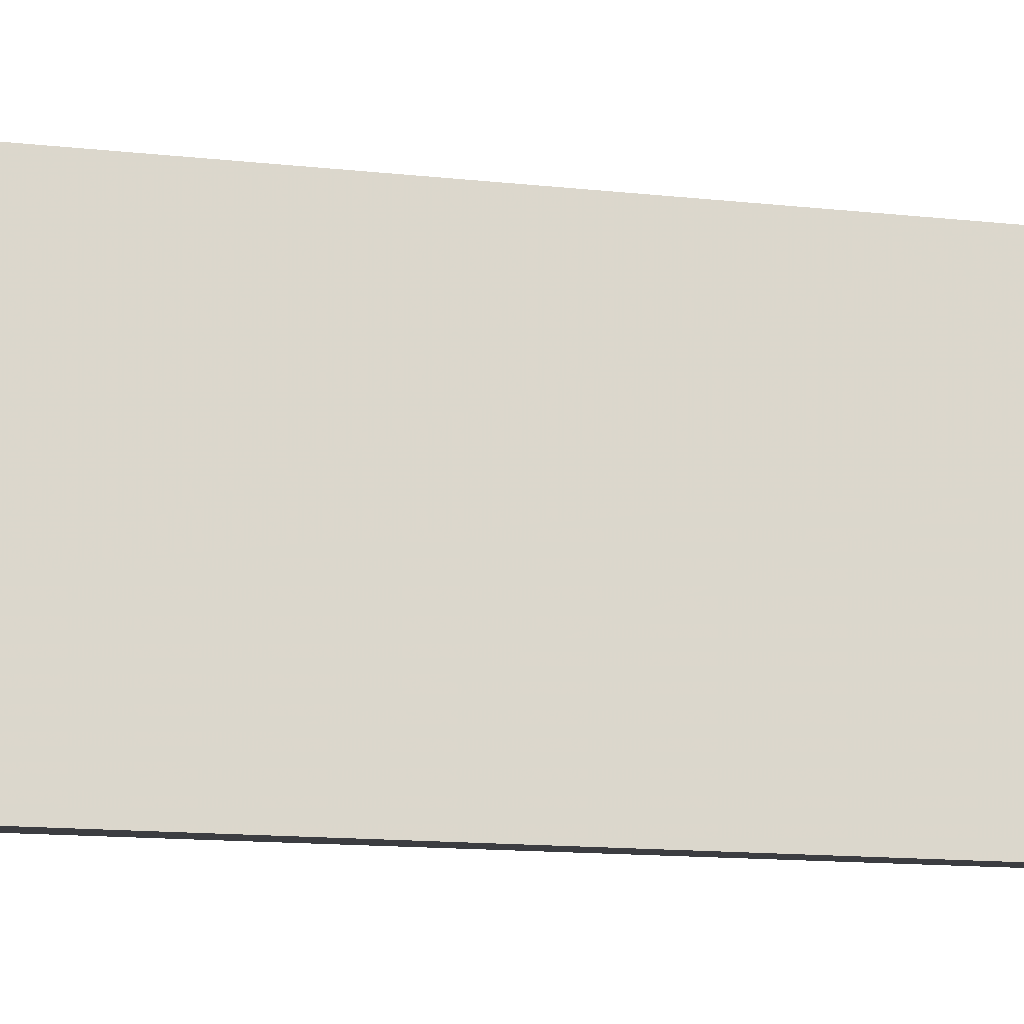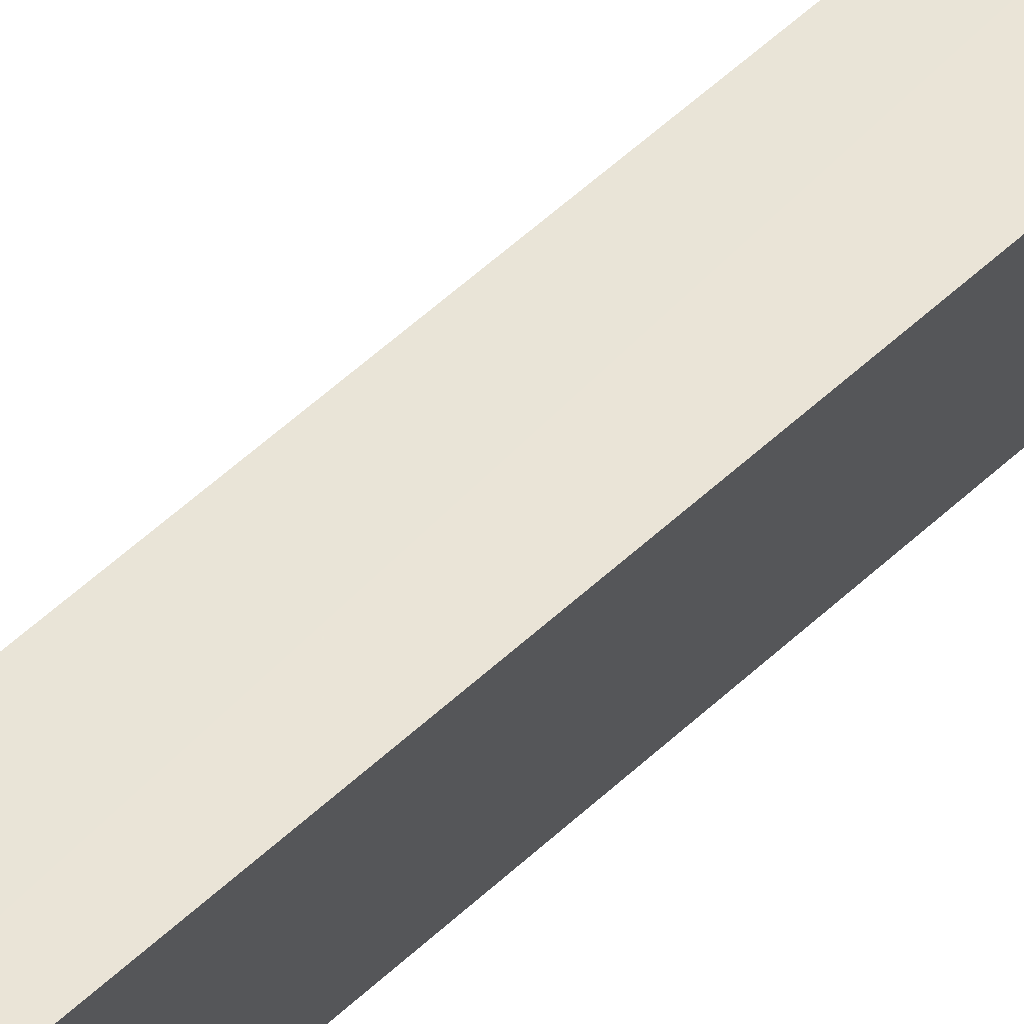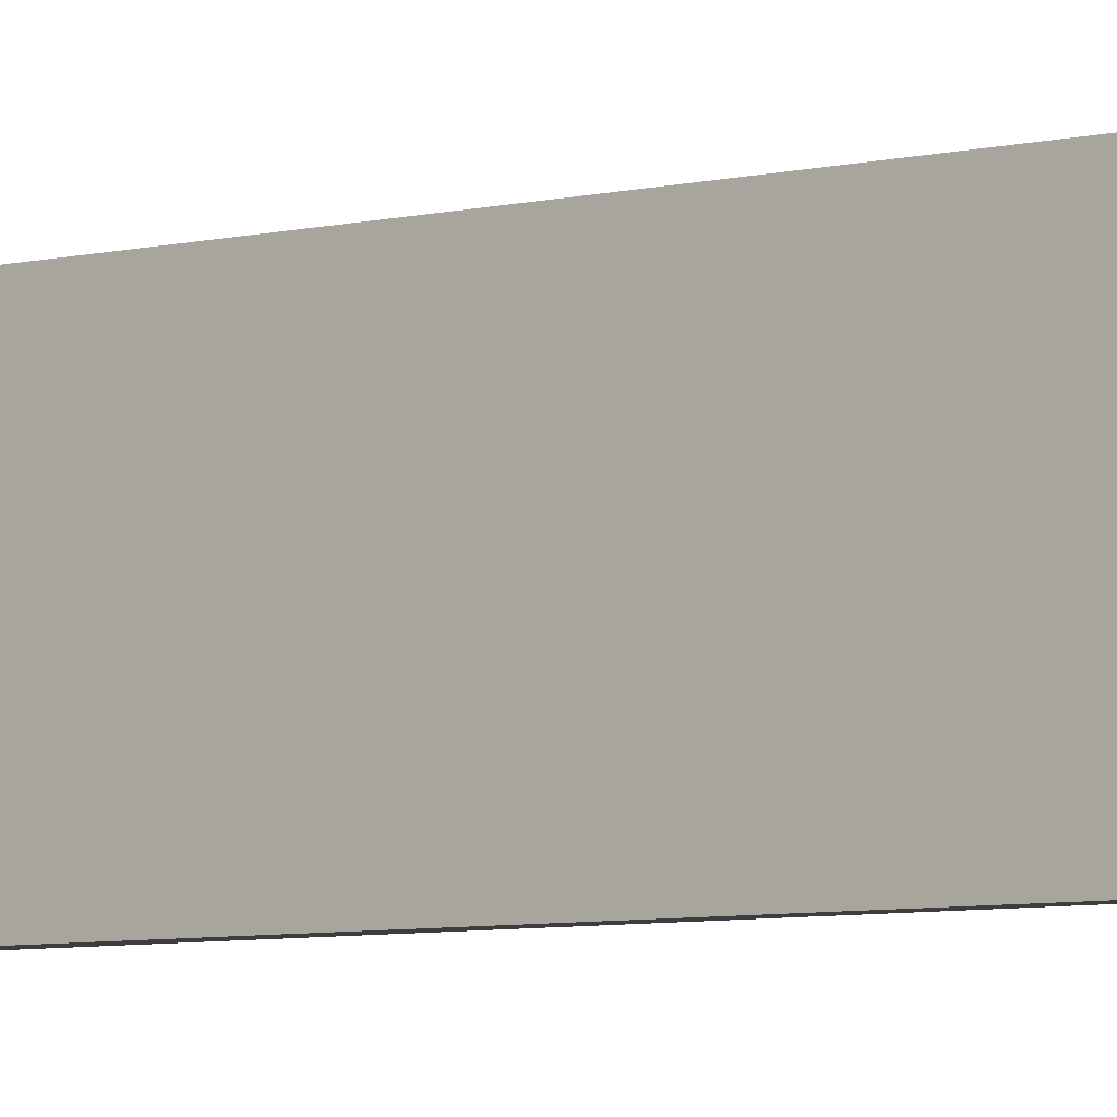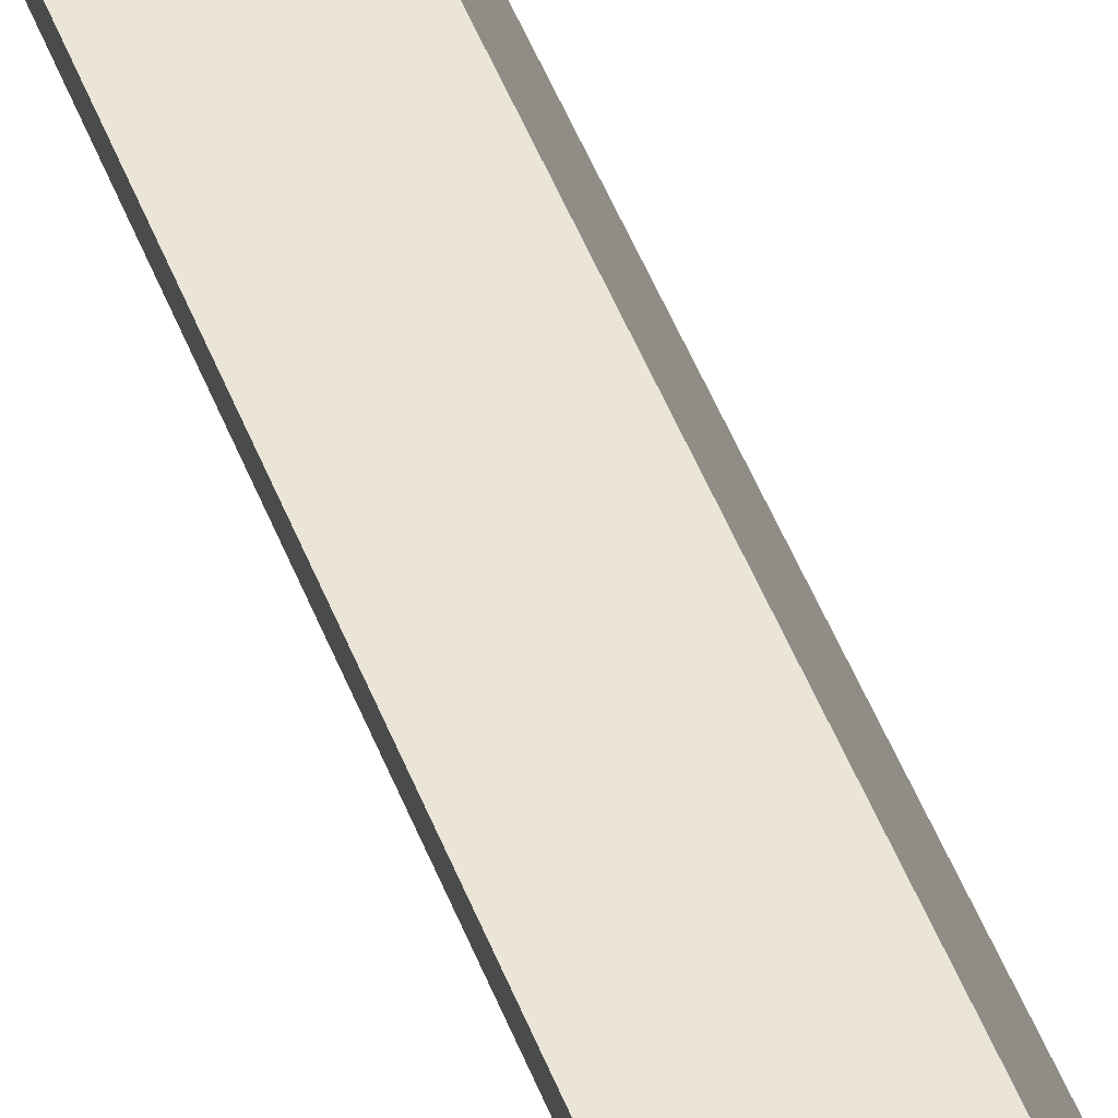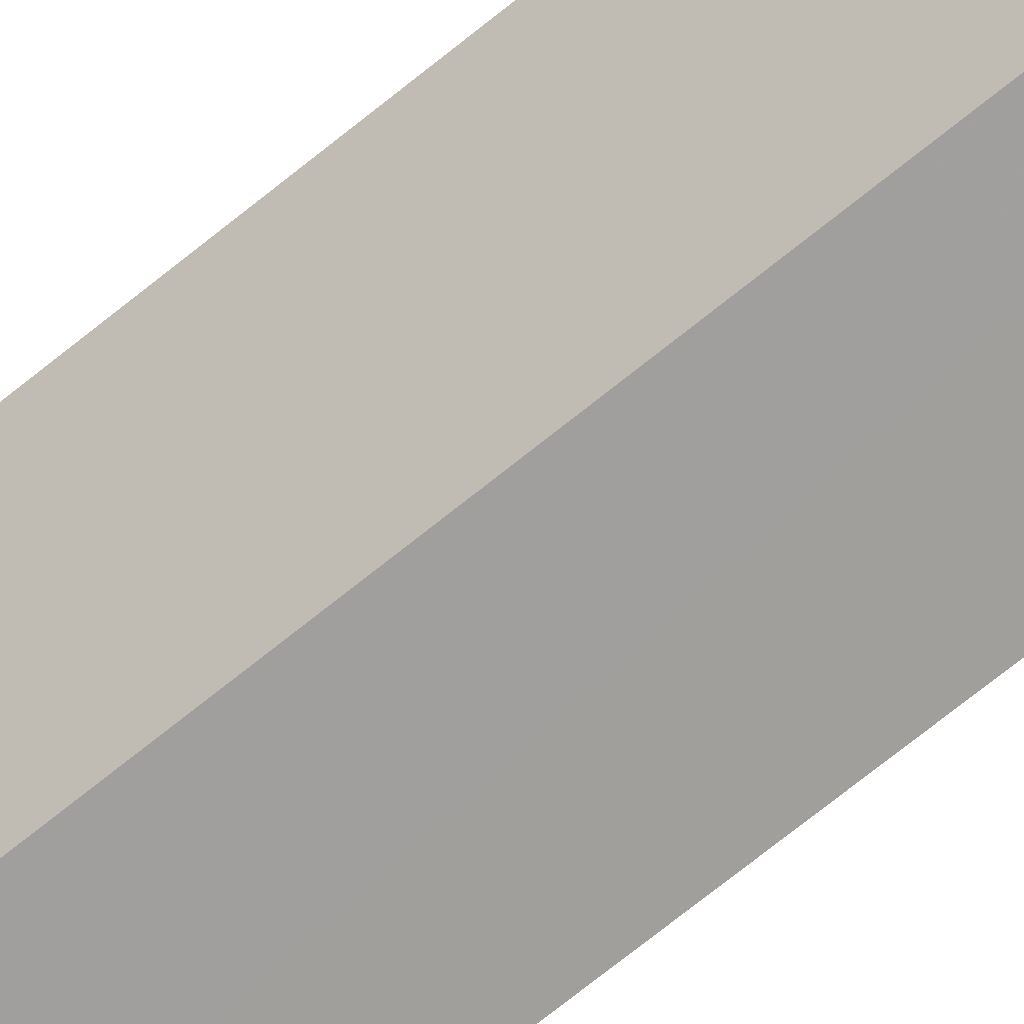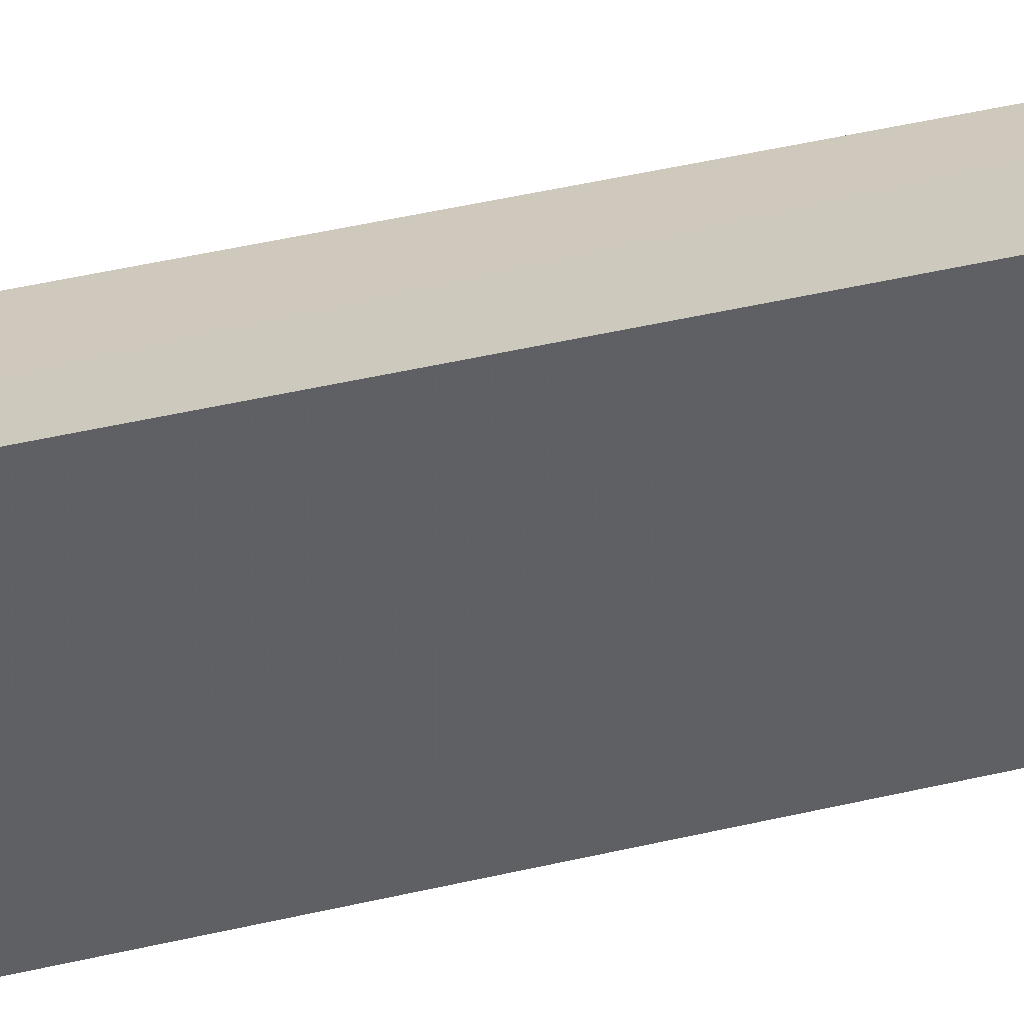
<metadata>
{"format":"obj","ext":"obj","renderer":"f3d","projection":"perspective","resolution":1024,"background":"white","views":[{"elev":-4.0,"azim":-130.1,"up":"+Y"},{"elev":49.3,"azim":43.1,"up":"+Y"},{"elev":-3.2,"azim":-35.0,"up":"+Y"},{"elev":44.0,"azim":161.0,"up":"+Y"},{"elev":-69.7,"azim":129.2,"up":"+Y"},{"elev":26.5,"azim":66.5,"up":"+Y"}]}
</metadata>
<code>
v 0.1164 -0.06382 0.08242
v 0.1328 -0.009265 -0.4167
v 0.1319 -0.009139 0.08308
v 0.1024 -0.01128 0.08359
v 0.07957 -0.06558 -0.4167
v 0.1025 -0.0113 -0.4168
v 0.1172 -0.06417 -0.4167
v 0.07948 -0.0655 0.08289
f 1 2 3
f 1 3 4
f 6 3 2
f 6 4 3
f 6 5 4
f 7 2 1
f 7 6 2
f 7 5 6
f 8 1 4
f 8 4 5
f 8 7 1
f 8 5 7

</code>
